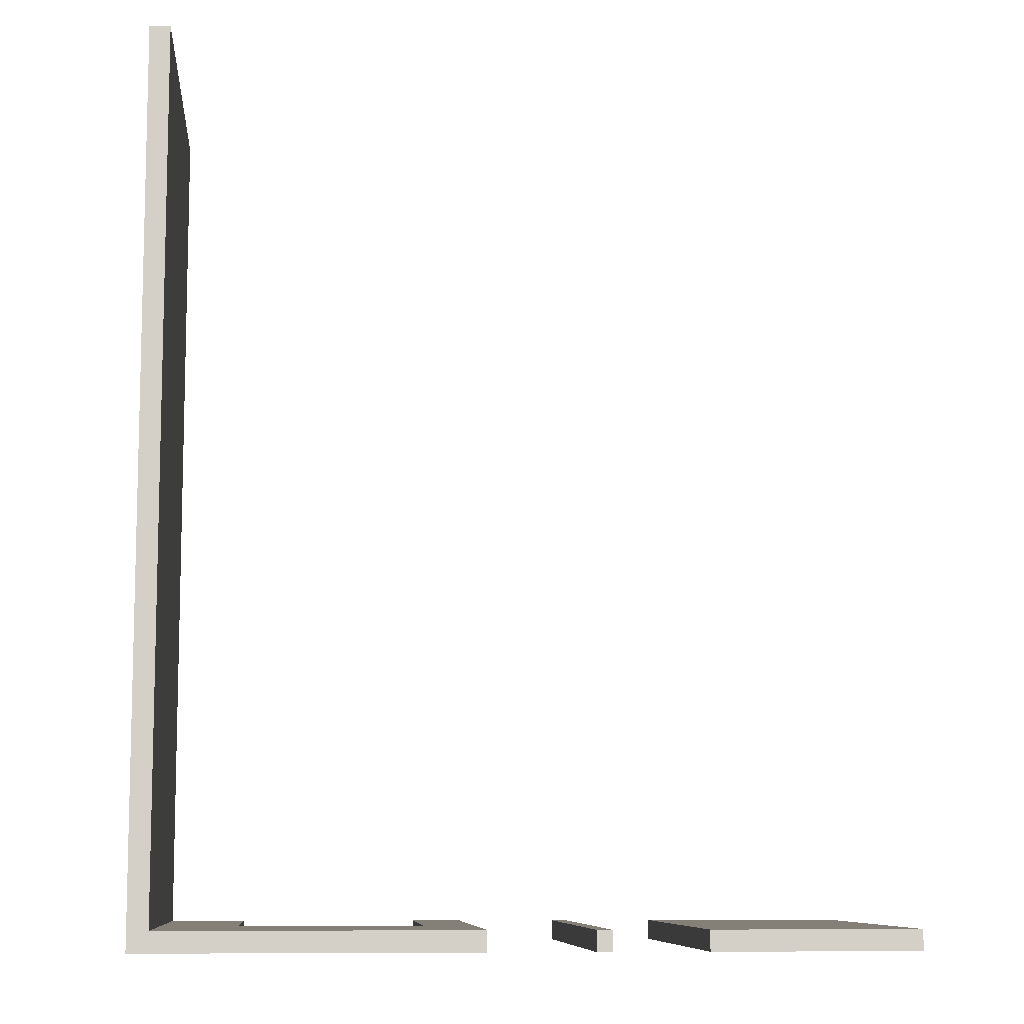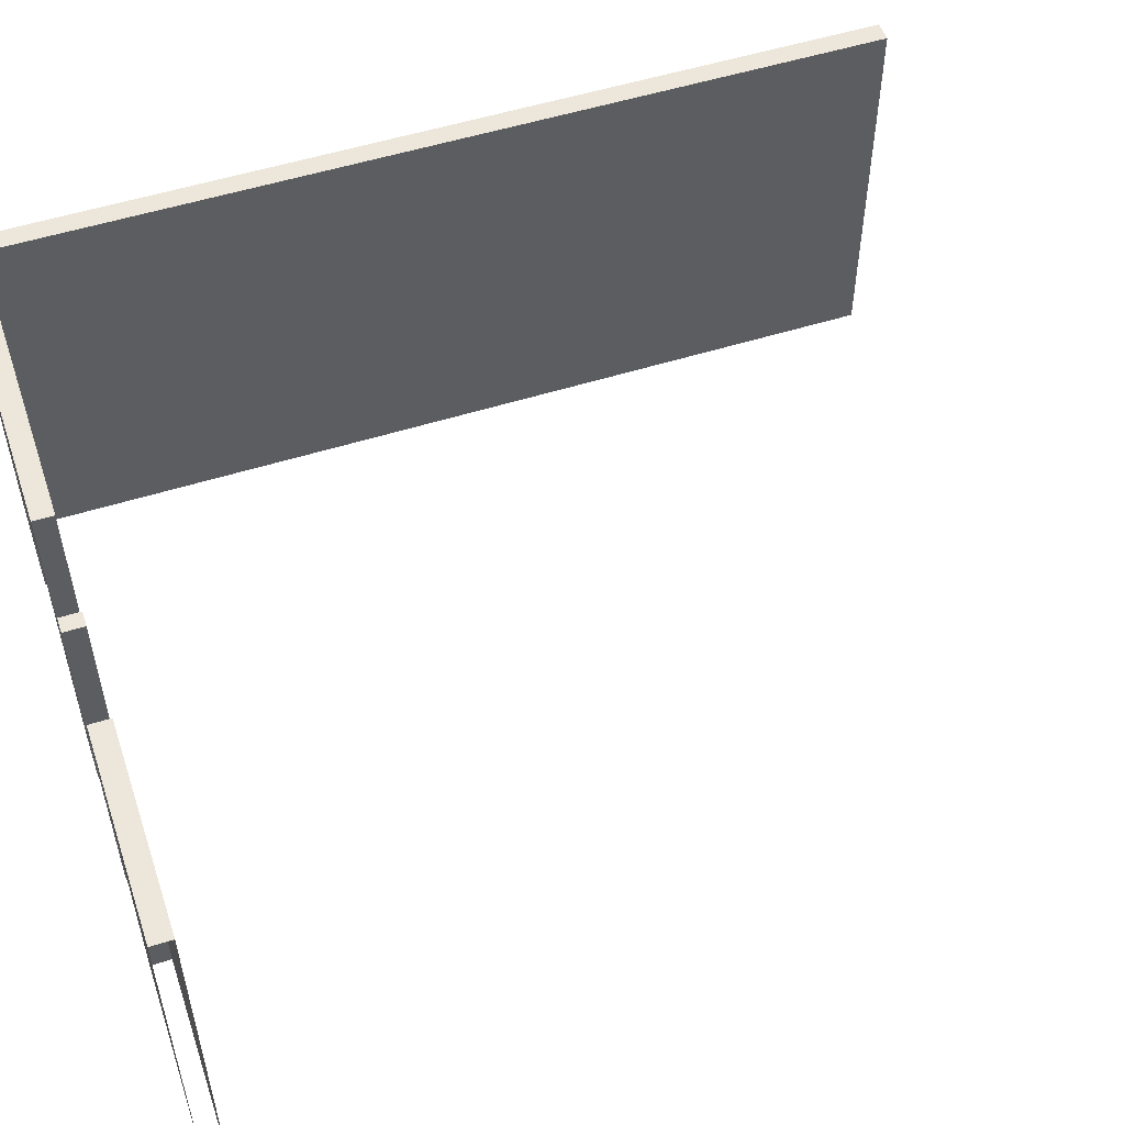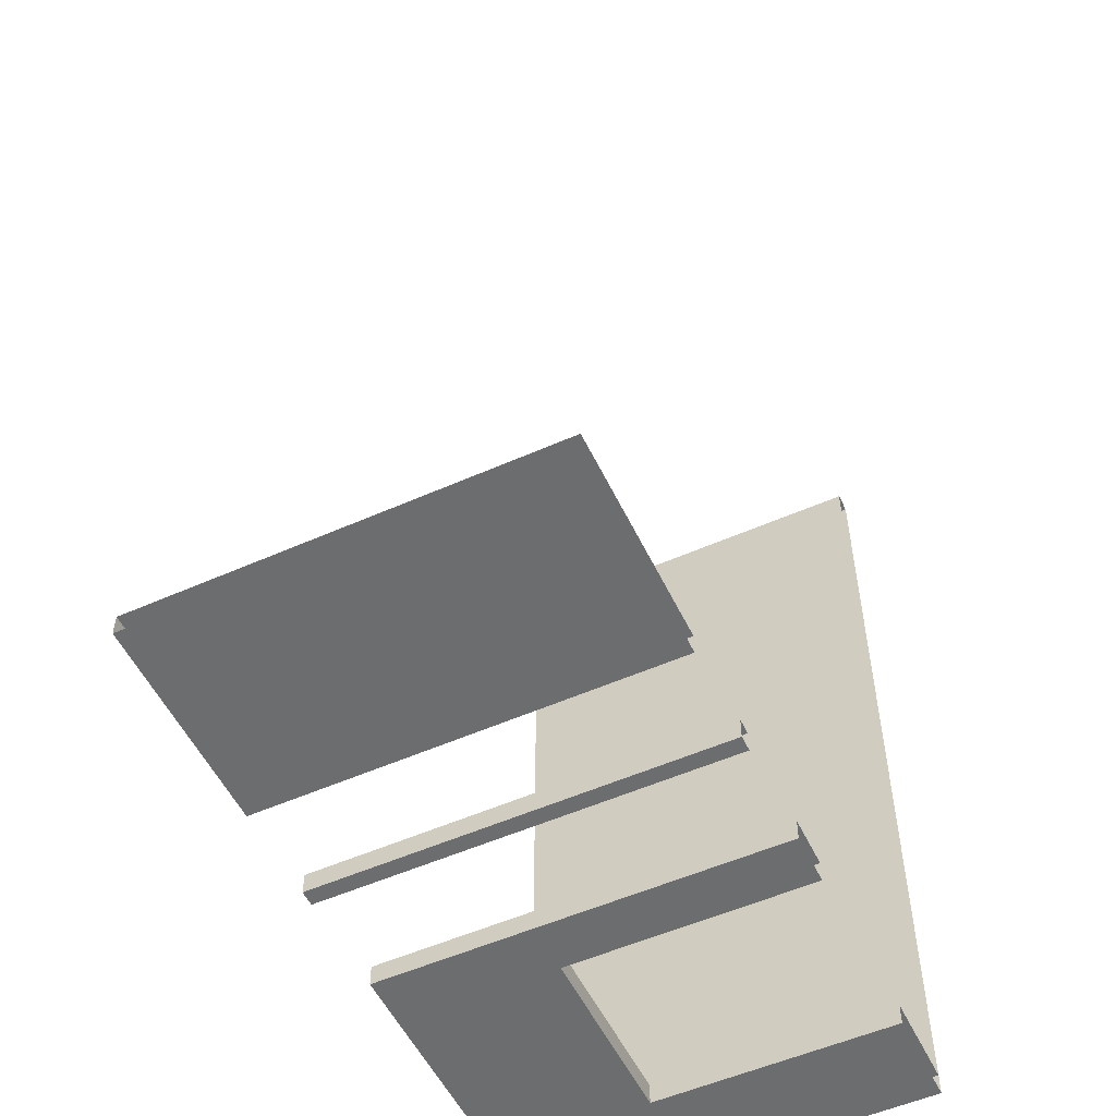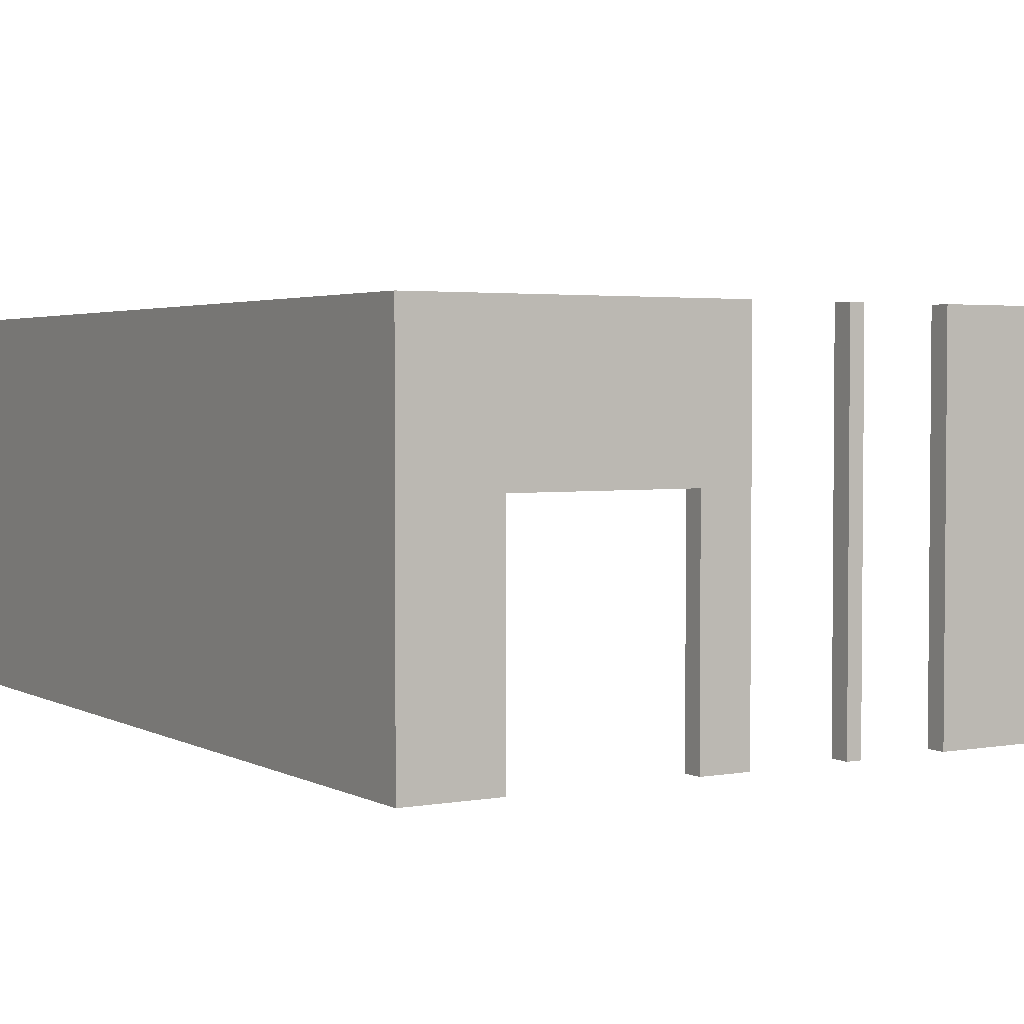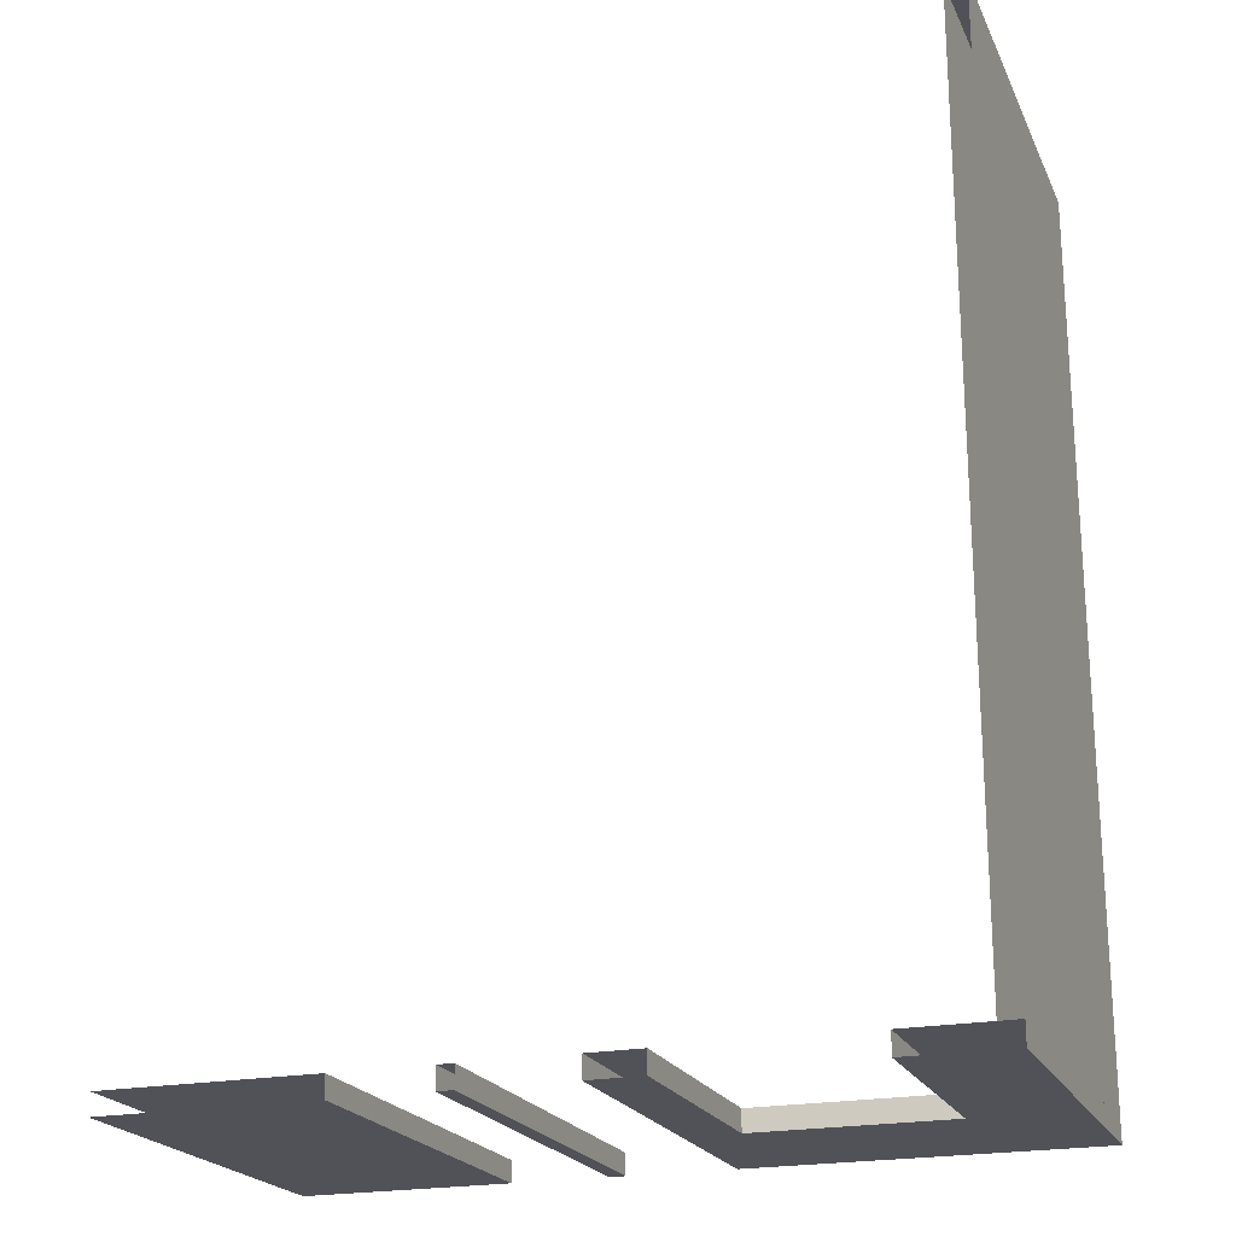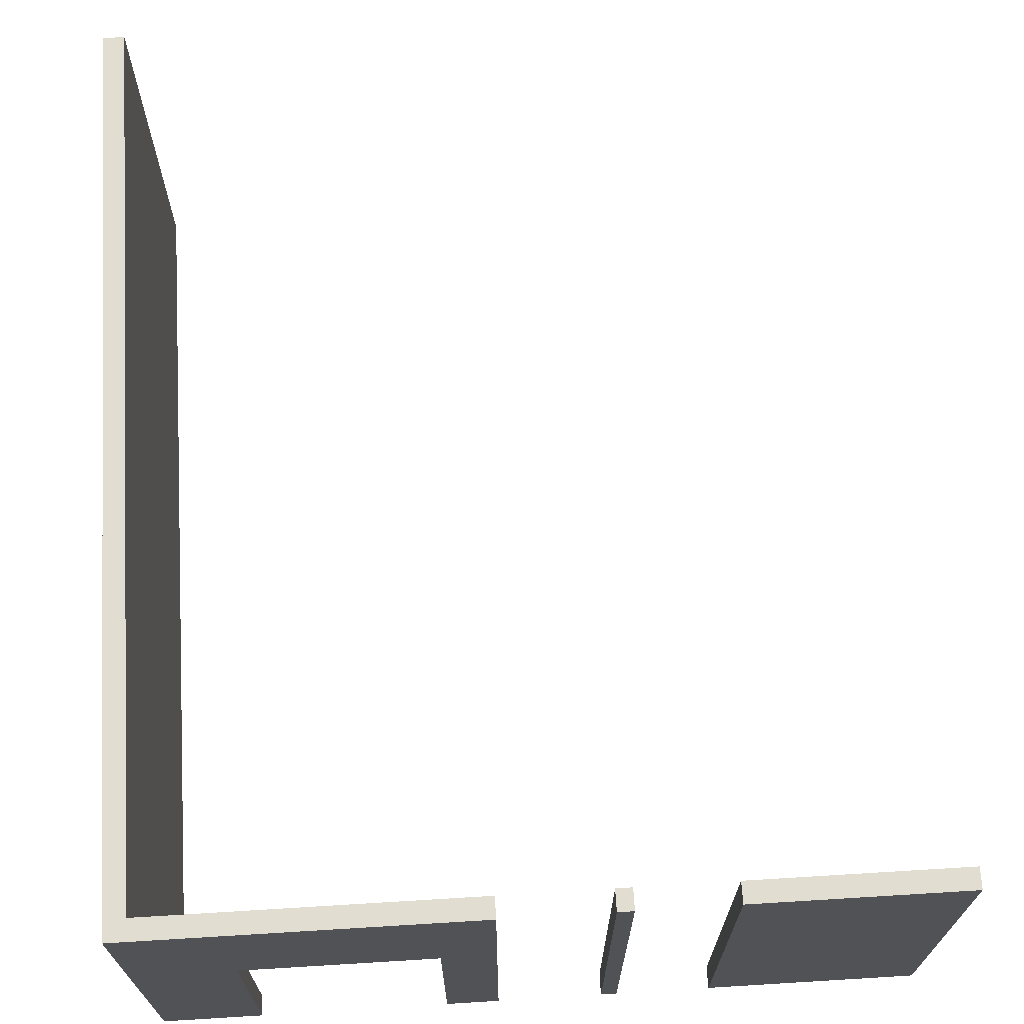
<metadata>
{"format":"obj","ext":"obj","renderer":"f3d","projection":"perspective","resolution":1024,"background":"white","views":[{"elev":-8.9,"azim":174.8,"up":"+Z"},{"elev":53.1,"azim":-108.7,"up":"+Y"},{"elev":-53.9,"azim":-64.7,"up":"+Z"},{"elev":2.9,"azim":148.7,"up":"+Y"},{"elev":-21.5,"azim":19.5,"up":"+Z"},{"elev":68.5,"azim":176.5,"up":"+Y"}]}
</metadata>
<code>
v  443.4 200.8 -670.1
v  443.4 129 -670.1
v  481.1 129 -670.1
v  481.1 200.8 -670.1
v  443.4 200.8 -673.9
v  481.1 200.8 -673.9
v  481.1 129 -673.9
v  443.4 129 -673.9
v  498.1 200.8 -670.1
v  498.1 129 -670.1
v  500.9 129 -670.1
v  500.9 200.8 -670.1
v  498.1 200.8 -673.9
v  500.9 200.8 -673.9
v  500.9 129 -673.9
v  498.1 129 -673.9
v  563.3 172.5 -670.1
v  563.3 129 -670.1
v  577.5 129 -670.1
v  581.3 129 -670.1
v  581.3 200.8 -670.1
v  577.5 200.8 -670.1
v  519.8 200.8 -670.1
v  529.3 172.5 -670.1
v  519.8 129 -670.1
v  529.3 129 -670.1
v  529.3 172.5 -673.9
v  529.3 129 -673.9
v  519.8 129 -673.9
v  519.8 200.8 -673.9
v  581.3 129 -673.9
v  563.3 129 -673.9
v  563.3 172.5 -673.9
v  581.3 200.8 -673.9
v  577.5 129 -509.5
v  577.5 200.8 -509.5
v  581.3 200.8 -509.5
v  581.3 129 -509.5
g B3A_T_tujian_005_lv_pfjf3
f 1 2 3 4
f 5 6 7 8
f 4 3 7 6
f 1 4 6 5
f 9 10 11 12
f 13 14 15 16
f 12 11 15 14
f 13 9 12 14
f 10 9 13 16
f 17 18 19 20
f 17 20 21 22
f 17 22 23 24
f 25 26 24 23
f 27 28 29 30
f 31 32 33 34
f 30 34 33 27
f 22 21 34 30
f 22 30 23
f 25 23 30 29
f 21 20 31 34
f 32 18 17 33
f 33 17 24 27
f 27 24 26 28
f 35 36 22 19
f 37 38 20 21
f 22 36 37 21
f 35 38 37 36

</code>
